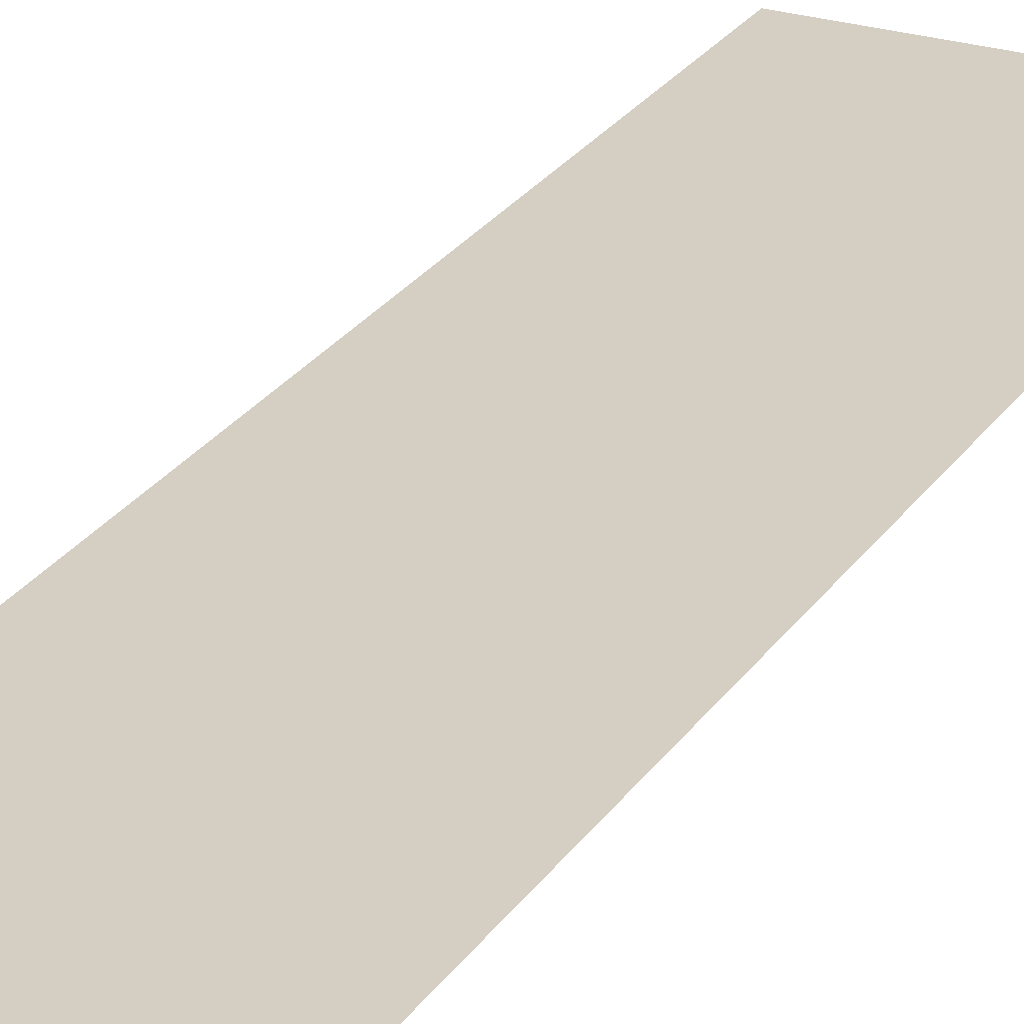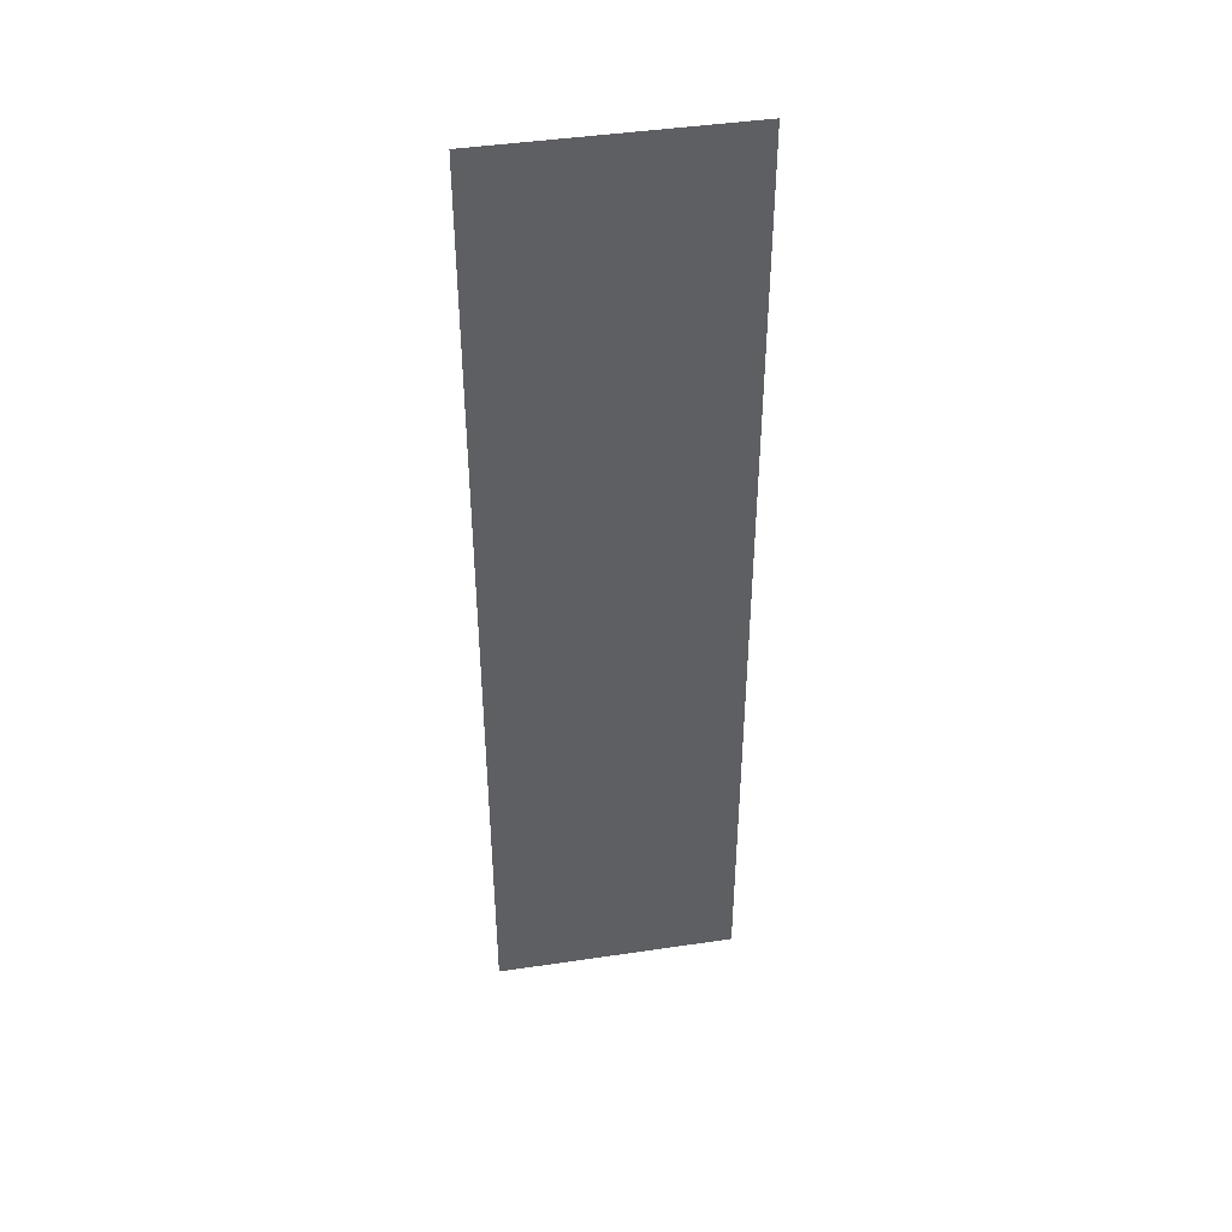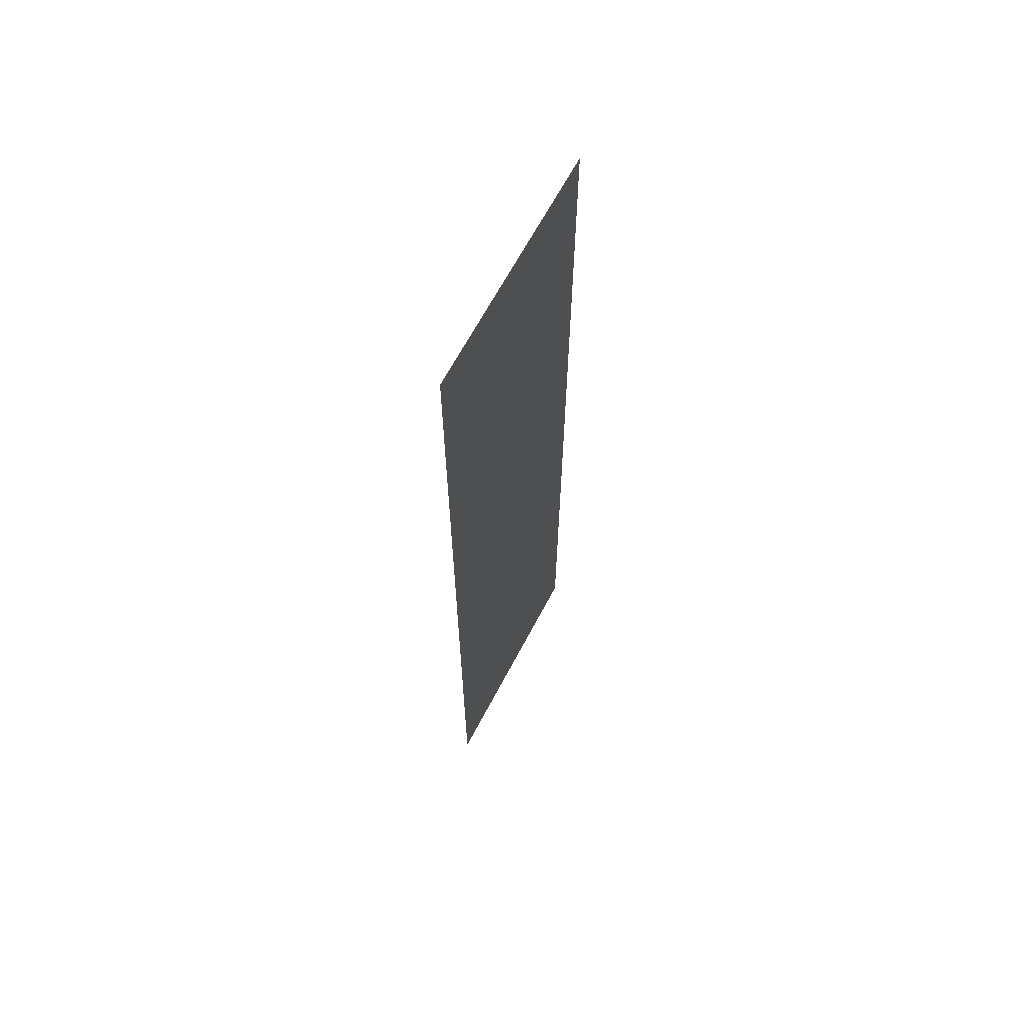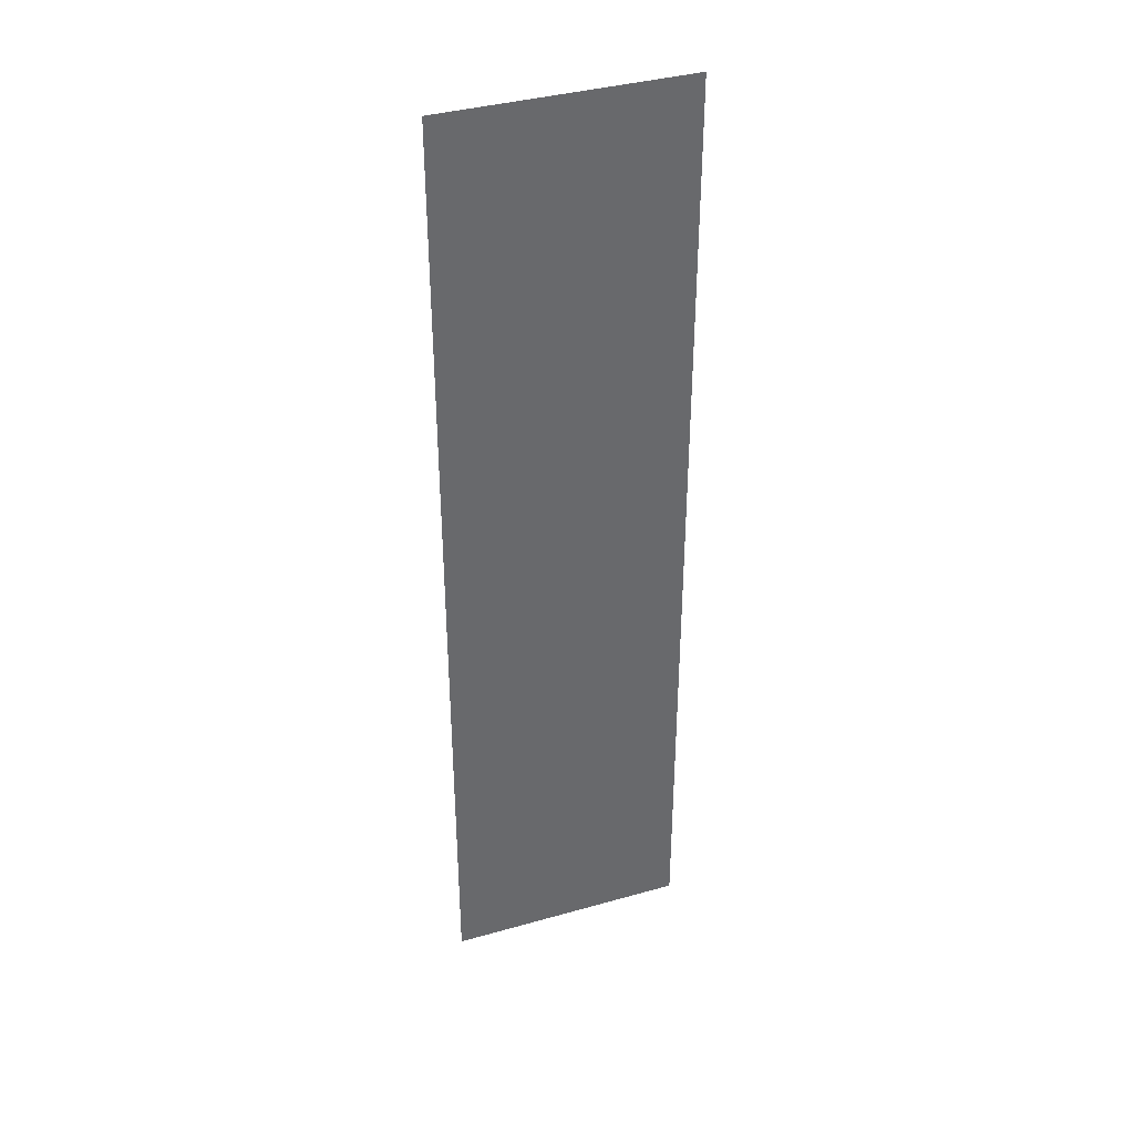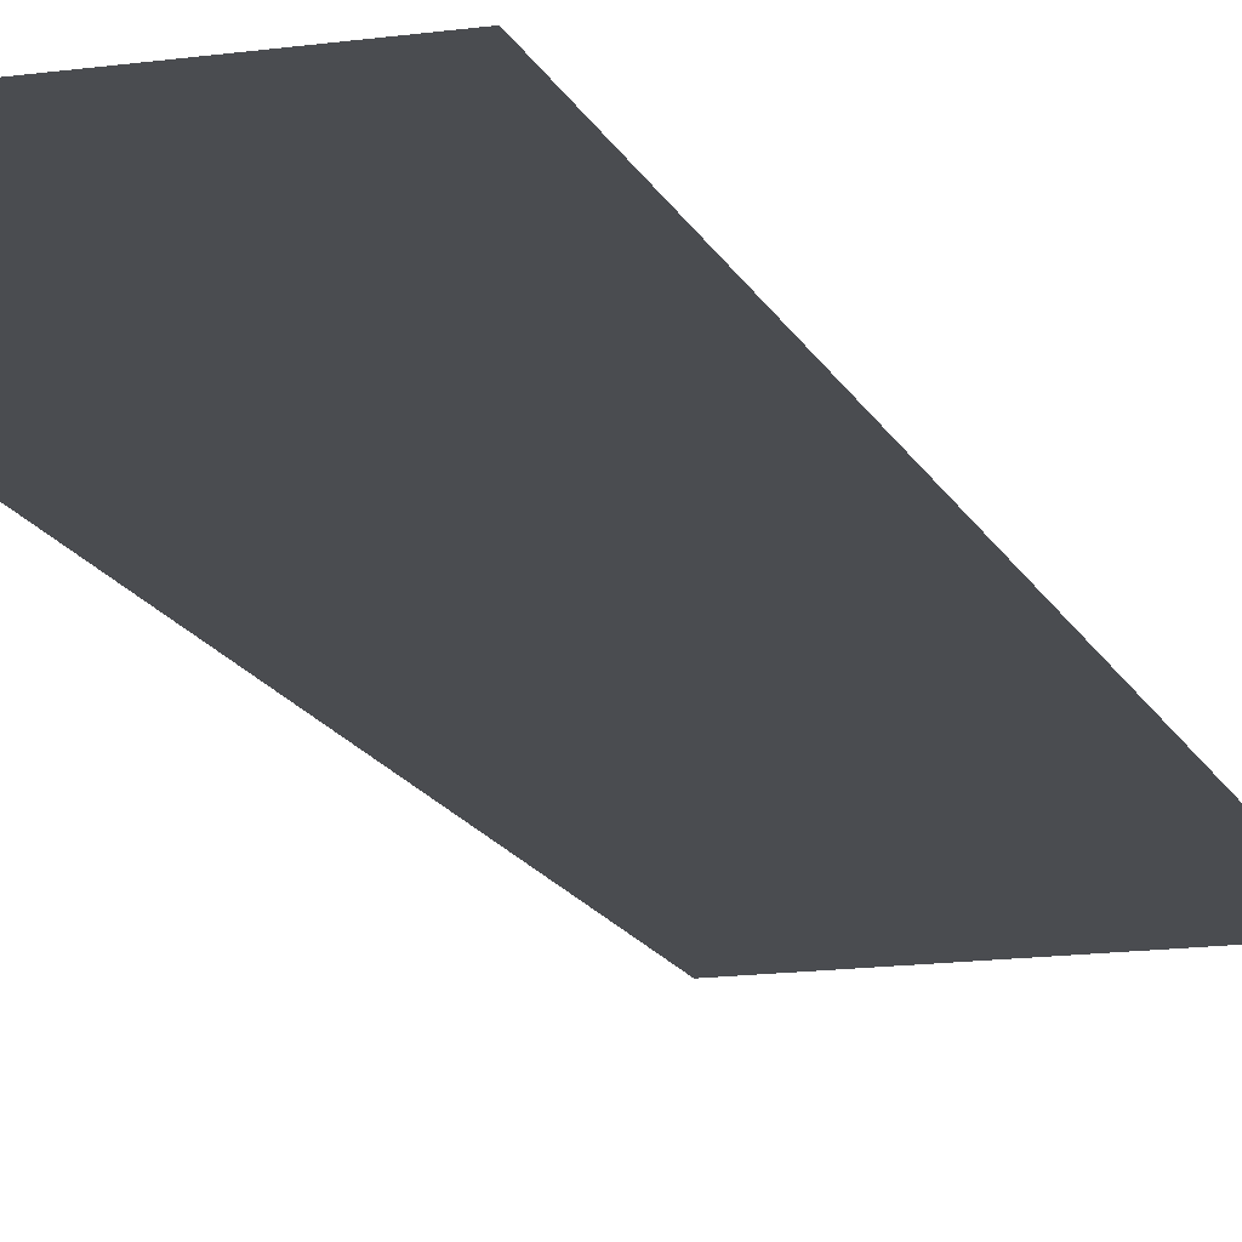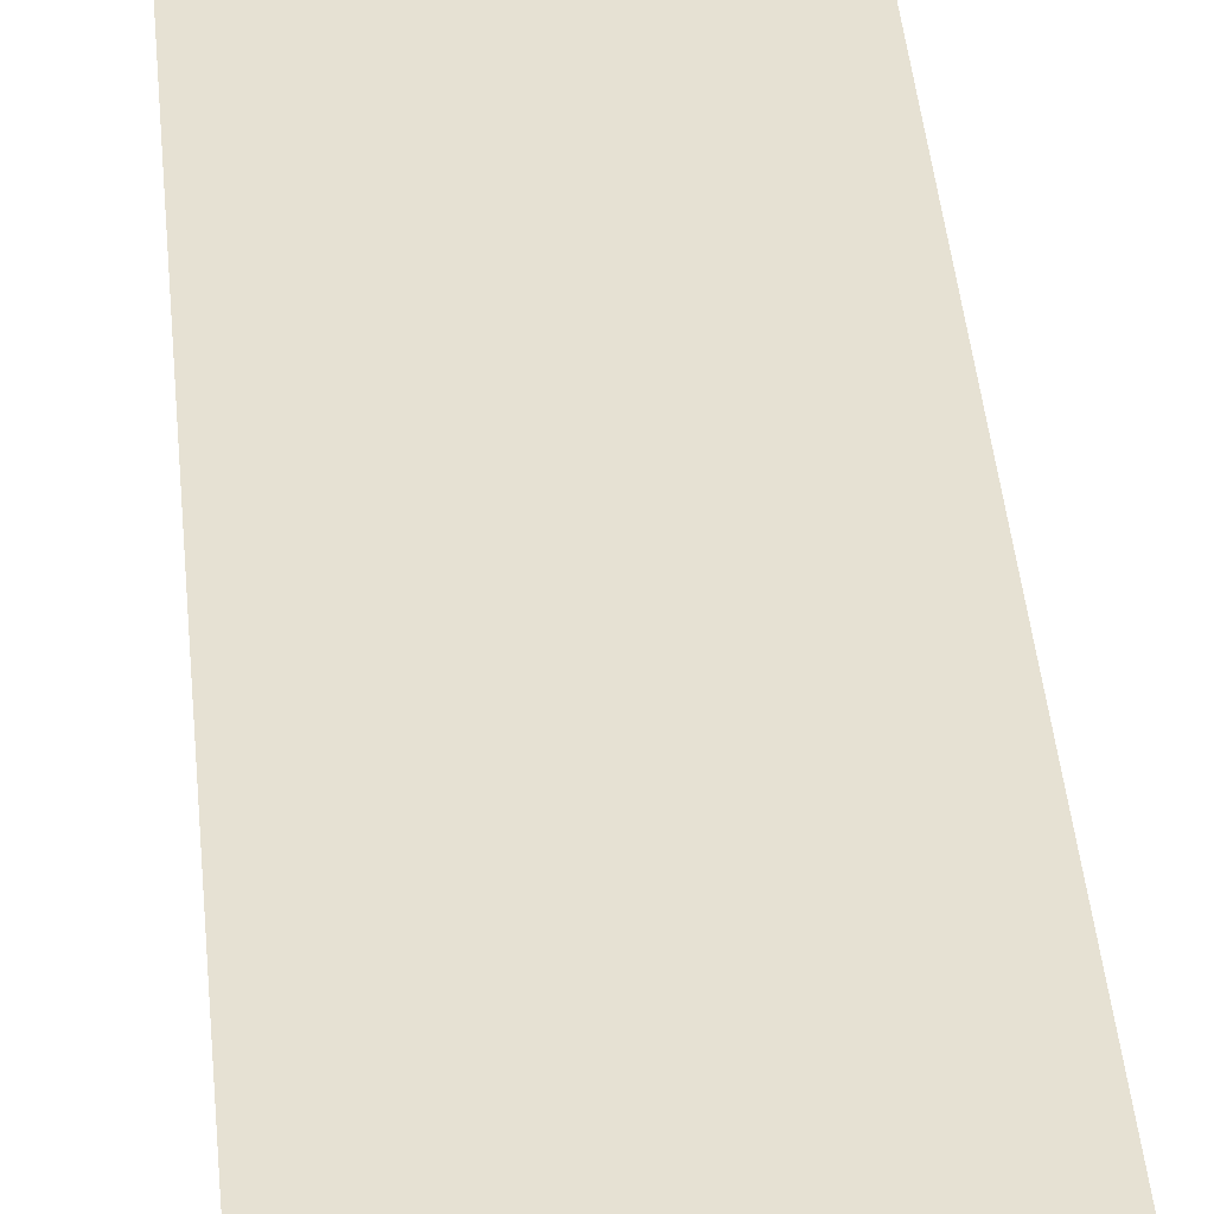
<metadata>
{"format":"obj","ext":"obj","renderer":"f3d","projection":"perspective","resolution":1024,"background":"white","views":[{"elev":25.8,"azim":26.2,"up":"+Z"},{"elev":44.0,"azim":170.1,"up":"+Y"},{"elev":65.9,"azim":117.9,"up":"+Y"},{"elev":38.3,"azim":160.3,"up":"+Y"},{"elev":-14.7,"azim":17.0,"up":"+Z"},{"elev":38.6,"azim":175.2,"up":"+Z"}]}
</metadata>
<code>
v -7552 -3712 0
v -7584 -3712 0
v -7584 -3680 0
v -7552 -3680 0
v -7552 -3744 0
v -7584 -3744 0
v -7584 -3712 0
v -7552 -3712 0
v -7552 -3776 0
v -7584 -3776 0
v -7584 -3744 0
v -7552 -3744 0
v -7552 -3808 0
v -7584 -3808 0
v -7584 -3776 0
v -7552 -3776 0
g cave-entrance_mesh_0020
f 1 2 3 4
f 5 6 7 8
f 9 10 11 12
f 13 14 15 16

</code>
